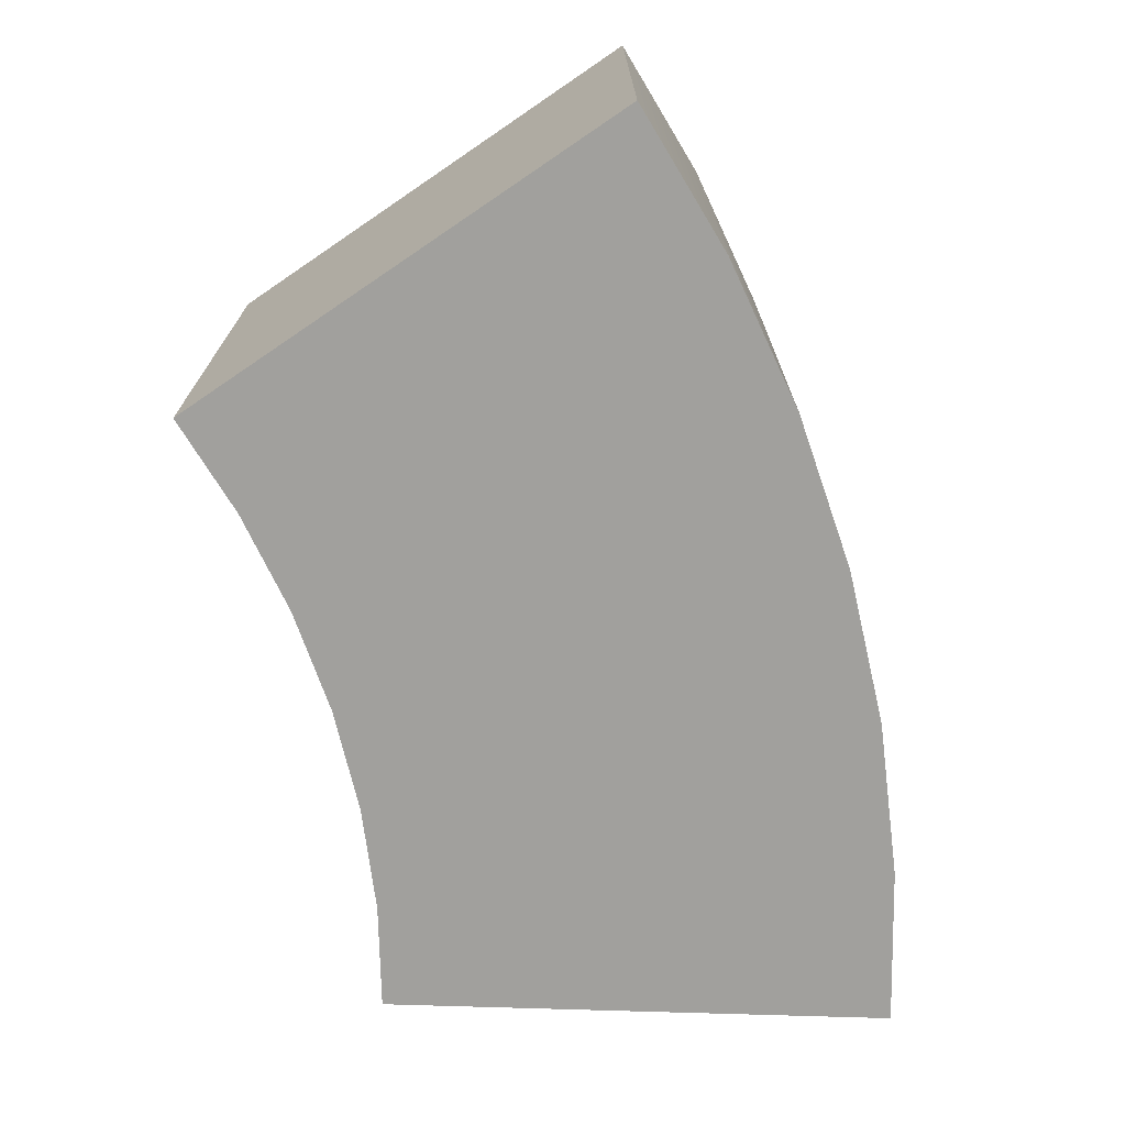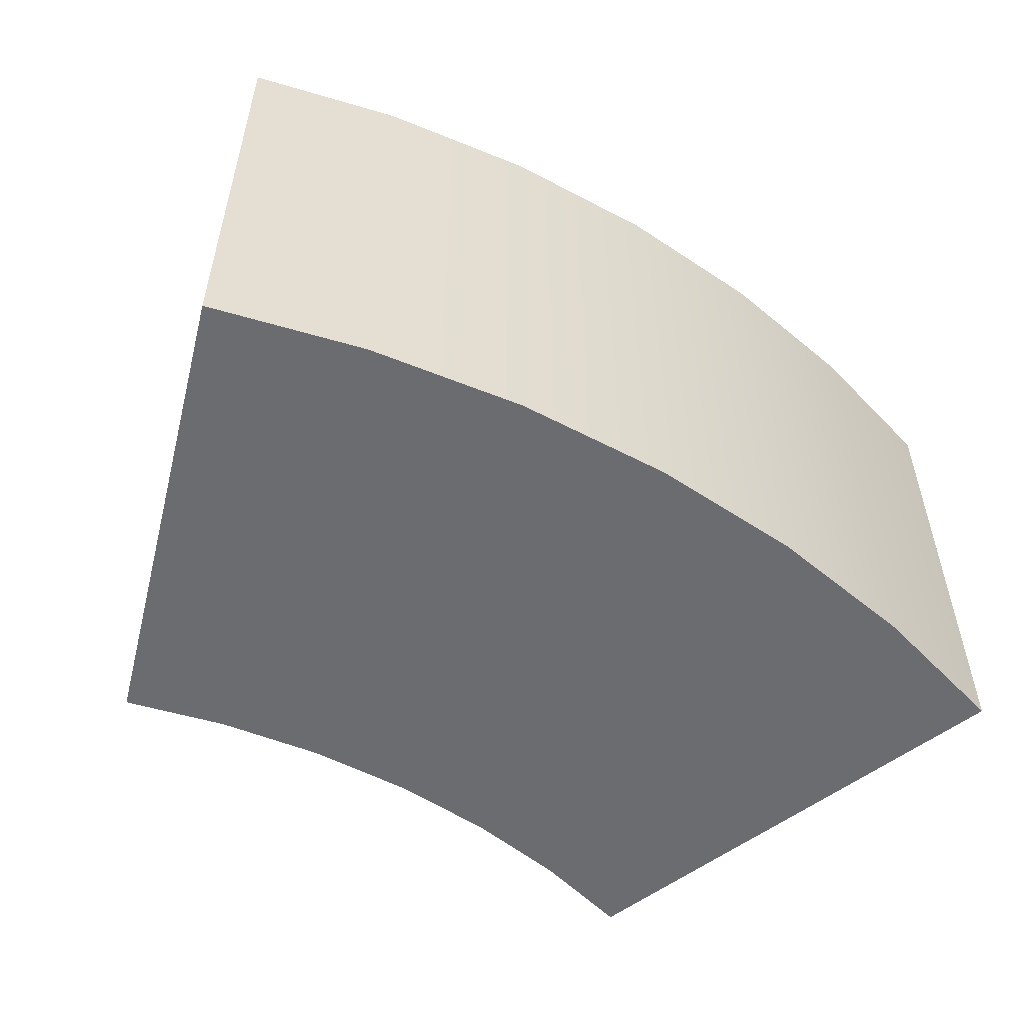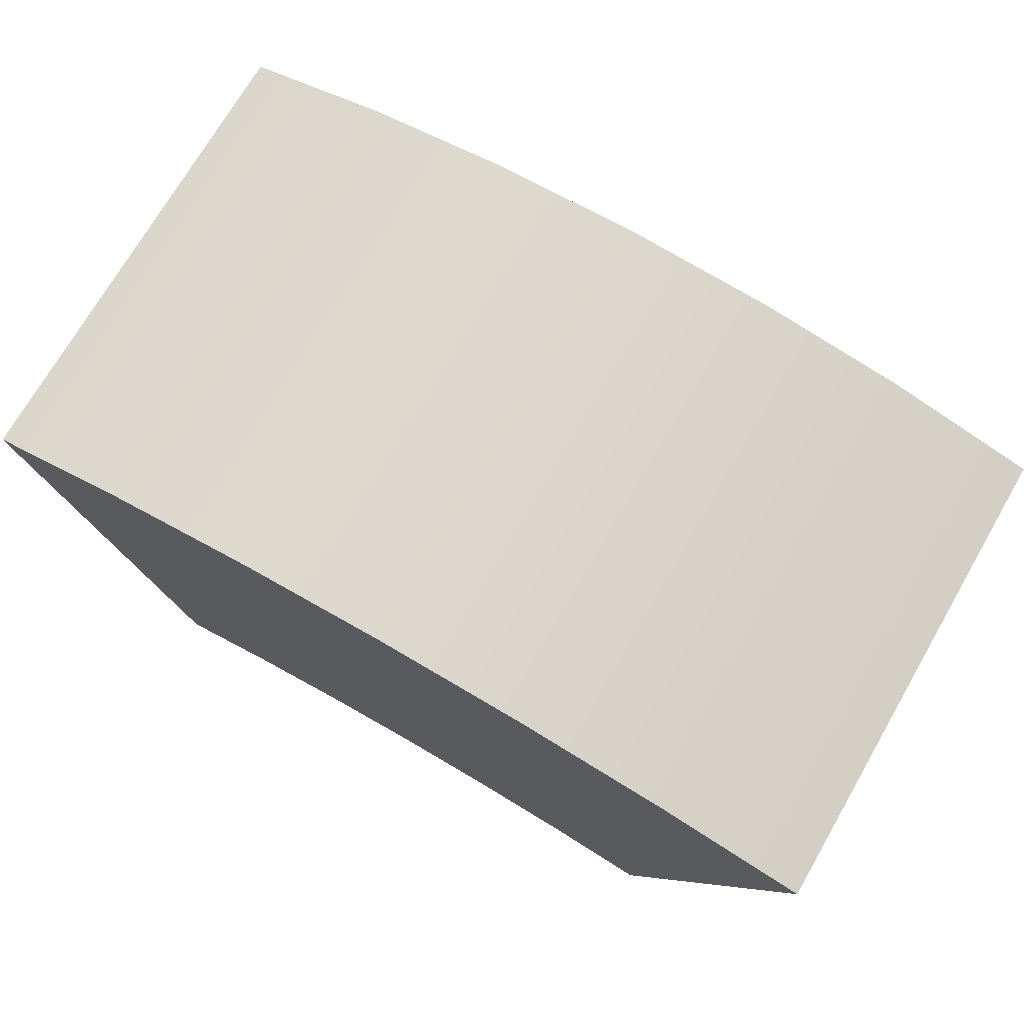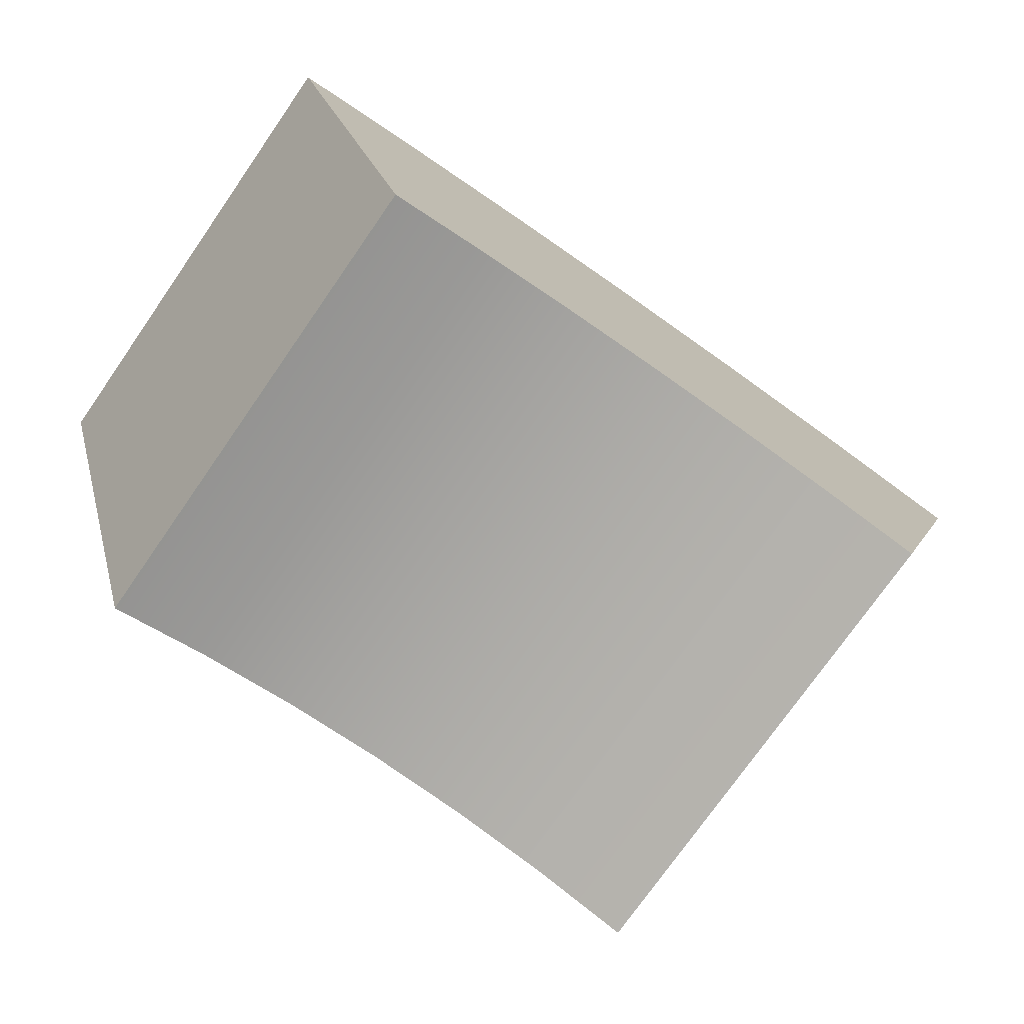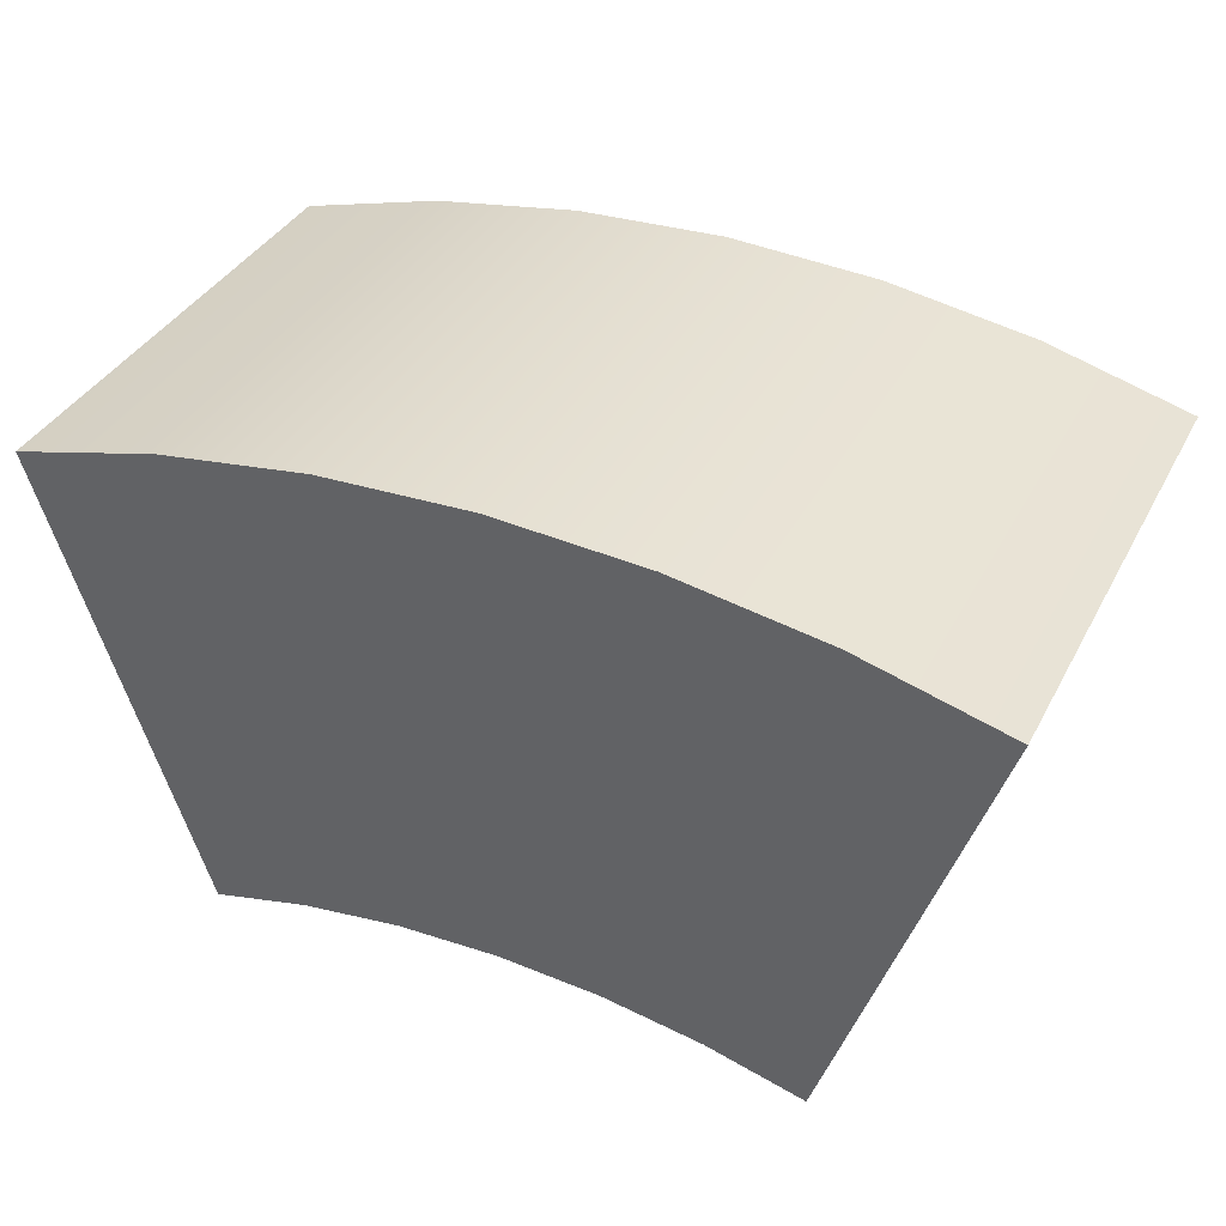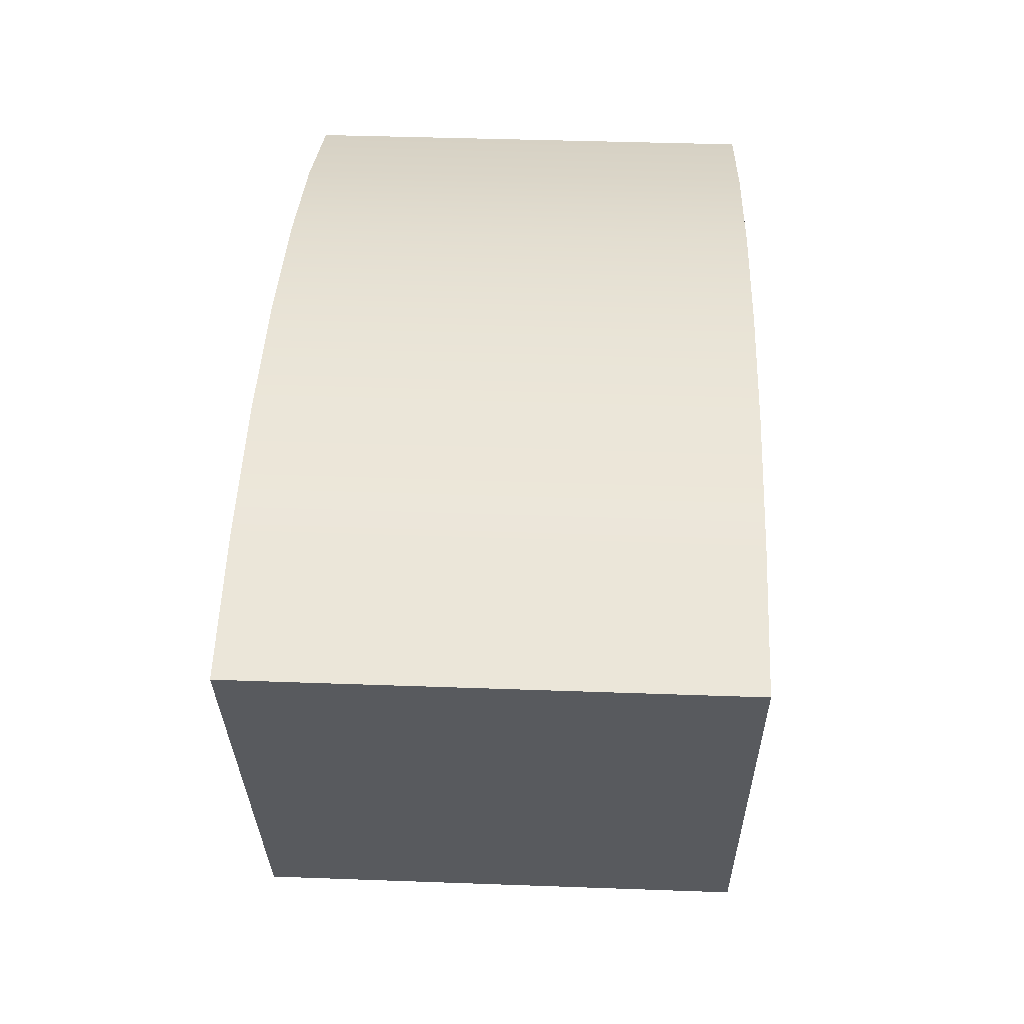
<metadata>
{"format":"obj","ext":"obj","renderer":"f3d","projection":"perspective","resolution":1024,"background":"white","views":[{"elev":-71.6,"azim":-73.8,"up":"+Y"},{"elev":-53.7,"azim":-32.4,"up":"+Y"},{"elev":72.8,"azim":30.1,"up":"+Z"},{"elev":-75.5,"azim":145.1,"up":"+Z"},{"elev":37.6,"azim":-154.7,"up":"+Z"},{"elev":41.6,"azim":92.5,"up":"+Z"}]}
</metadata>
<code>
v 0.618 -0.5 1.902
v 0.9271 -0.5 2.853
v 0.618 0.5 1.902
v 0.9271 0.5 2.853
v 0.4158 -0.5 1.956
v 0.6237 -0.5 2.934
v 0.4158 0.5 1.956
v 0.6237 0.5 2.934
v 0.2091 -0.5 1.989
v 0.3136 -0.5 2.984
v 0.2091 0.5 1.989
v 0.3136 0.5 2.984
v 0 -0.5 2
v 0 -0.5 3
v -0 0.5 2
v 0 0.5 3
v -0.2091 -0.5 1.989
v -0.3136 -0.5 2.984
v -0.2091 0.5 1.989
v -0.3136 0.5 2.984
v -0.4158 -0.5 1.956
v -0.6237 -0.5 2.934
v -0.4158 0.5 1.956
v -0.6237 0.5 2.934
v -0.618 -0.5 1.902
v -0.9271 -0.5 2.853
v -0.618 0.5 1.902
v -0.9271 0.5 2.853
v 0.618 0.5 1.902
v 0.618 0.5 1.902
v 0.618 -0.5 1.902
v 0.618 -0.5 1.902
v 0.9271 -0.5 2.853
v 0.9271 -0.5 2.853
v 0.9271 0.5 2.853
v 0.9271 0.5 2.853
v 0.6237 0.5 2.934
v 0.6237 -0.5 2.934
v 0.4158 -0.5 1.956
v 0.4158 0.5 1.956
v 0.2091 -0.5 1.989
v 0.2091 0.5 1.989
v 0.3136 0.5 2.984
v 0.3136 -0.5 2.984
v -0 0.5 2
v 0 0.5 3
v 0 -0.5 3
v 0 -0.5 2
v -0.3136 0.5 2.984
v -0.3136 -0.5 2.984
v -0.2091 -0.5 1.989
v -0.2091 0.5 1.989
v -0.4158 0.5 1.956
v -0.6237 0.5 2.934
v -0.6237 -0.5 2.934
v -0.4158 -0.5 1.956
v -0.618 0.5 1.902
v -0.618 0.5 1.902
v -0.618 -0.5 1.902
v -0.618 -0.5 1.902
v -0.9271 -0.5 2.853
v -0.9271 -0.5 2.853
v -0.9271 0.5 2.853
v -0.9271 0.5 2.853
f 31 29 35 33
f 40 39 41 42
f 34 36 37 6
f 30 32 39 40
f 4 3 7 8
f 1 2 38 5
f 12 11 15 16
f 8 7 11 12
f 5 38 44 9
f 6 37 43 10
f 14 46 49 18
f 9 44 47 13
f 10 43 46 14
f 42 41 48 45
f 20 19 23 24
f 45 48 51 52
f 16 15 19 20
f 13 47 50 17
f 21 55 61 60
f 17 50 55 21
f 18 49 54 22
f 52 51 56 53
f 59 62 63 57
f 22 54 64 26
f 53 56 25 58
f 24 23 27 28

</code>
